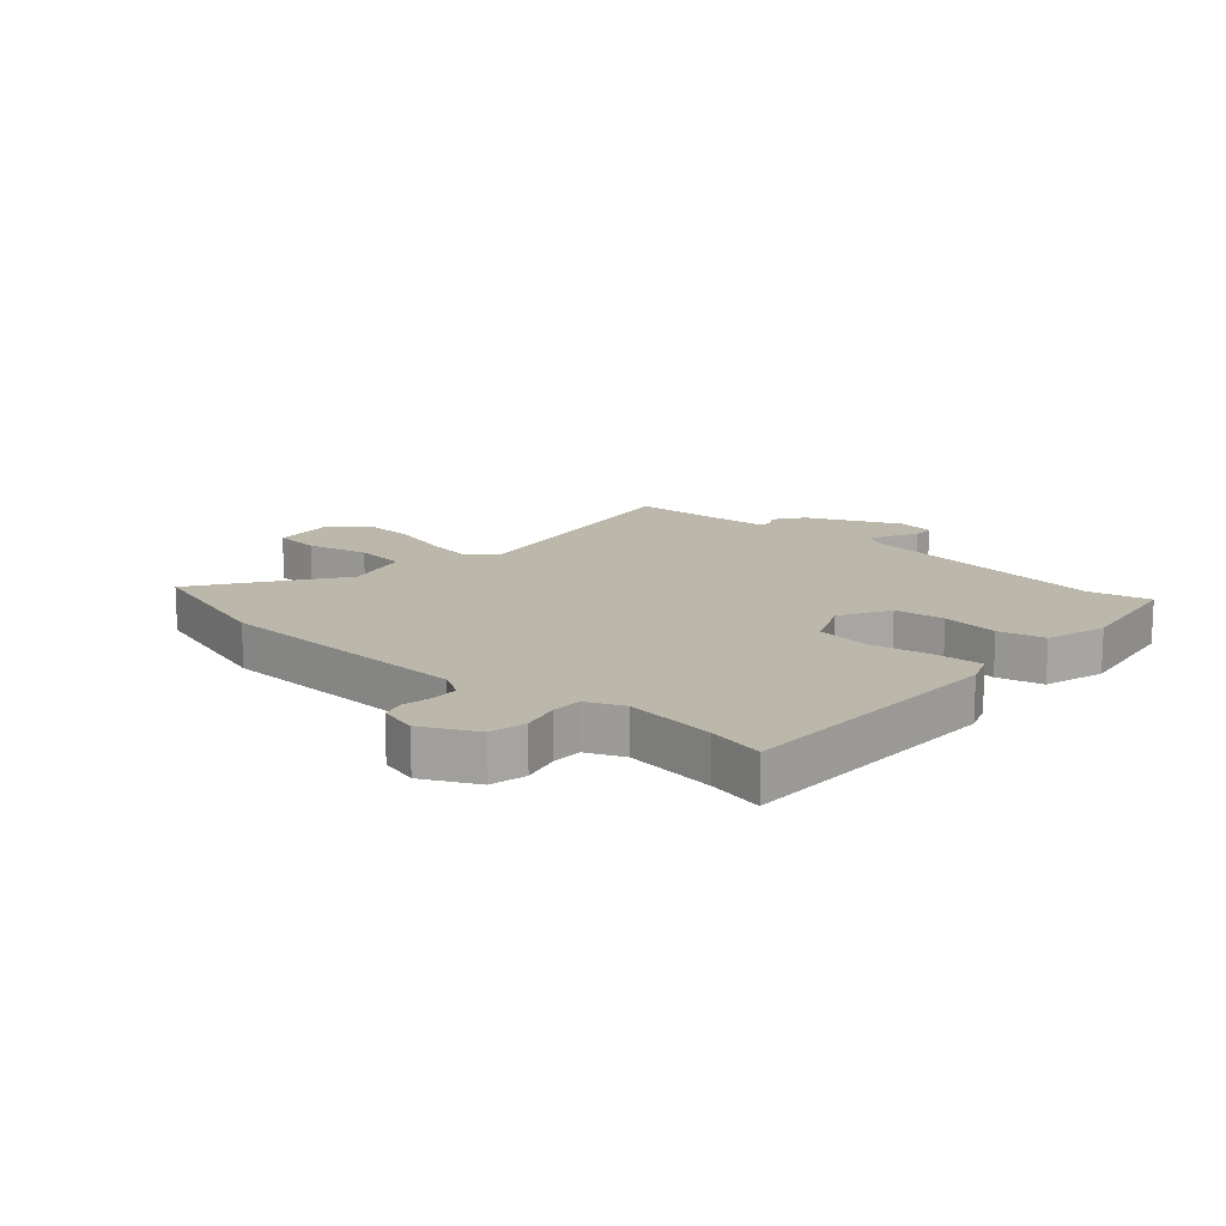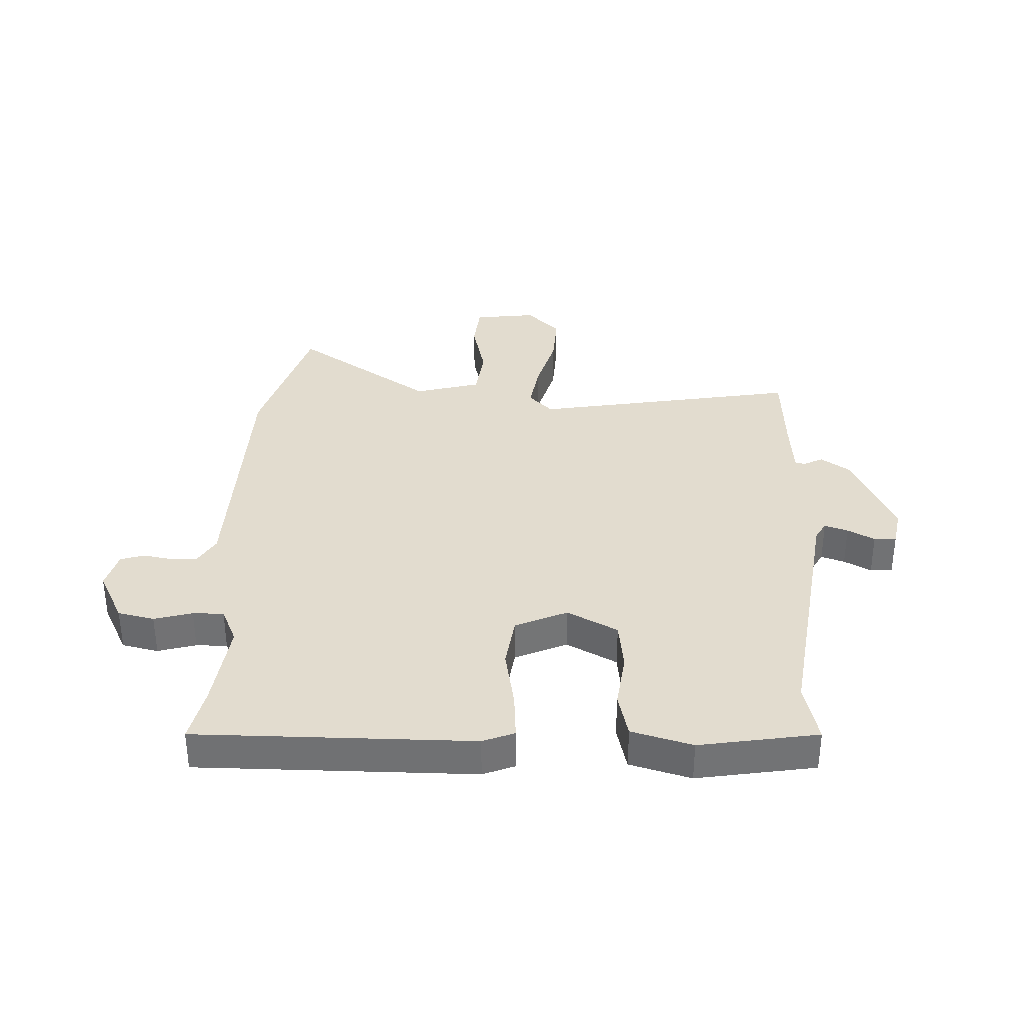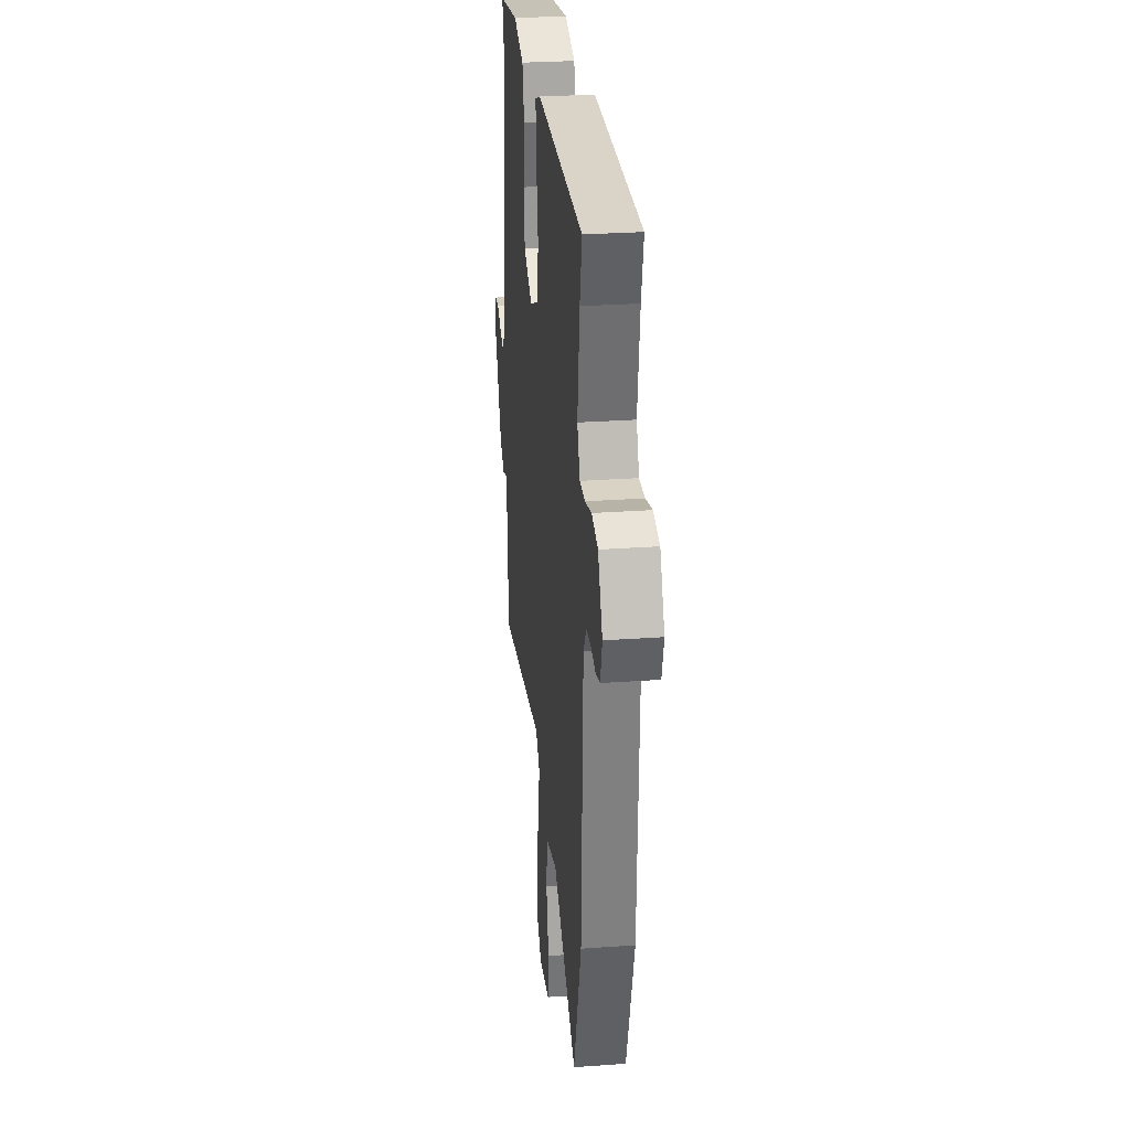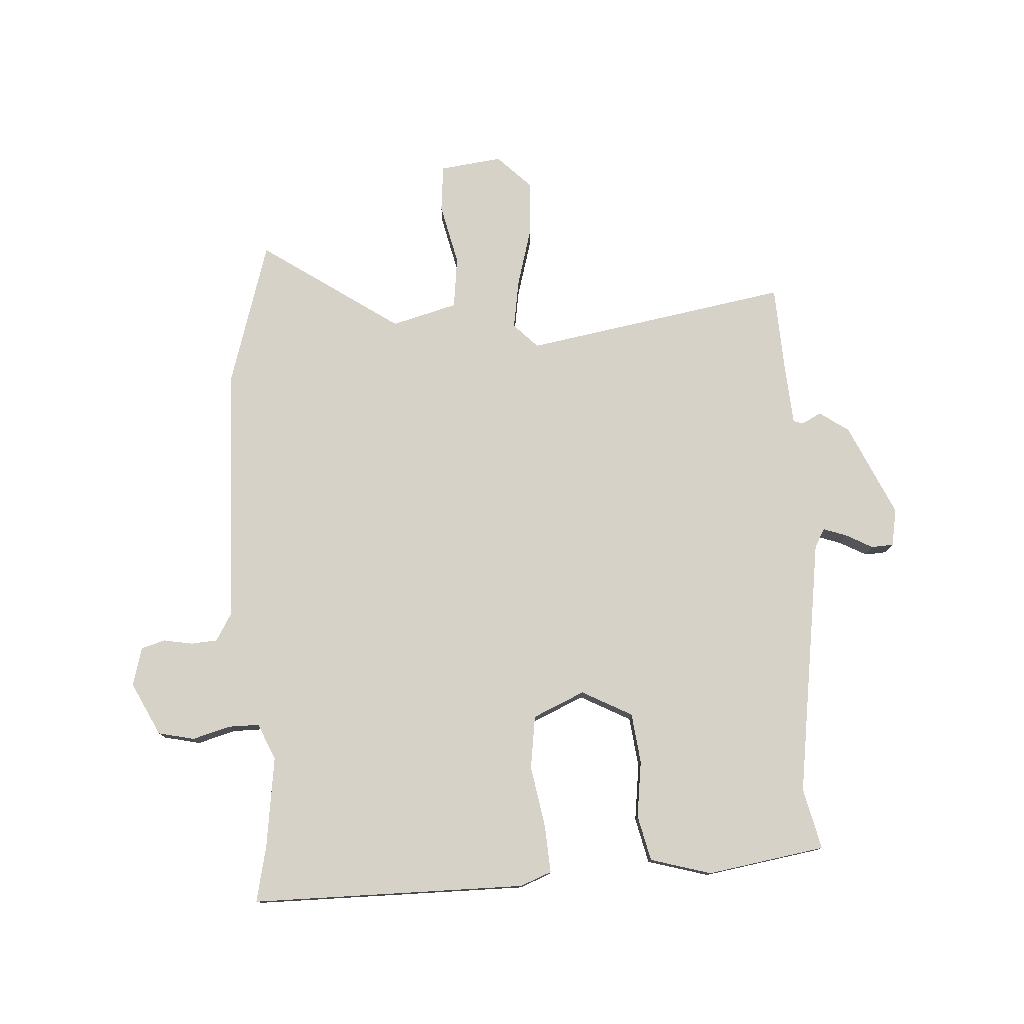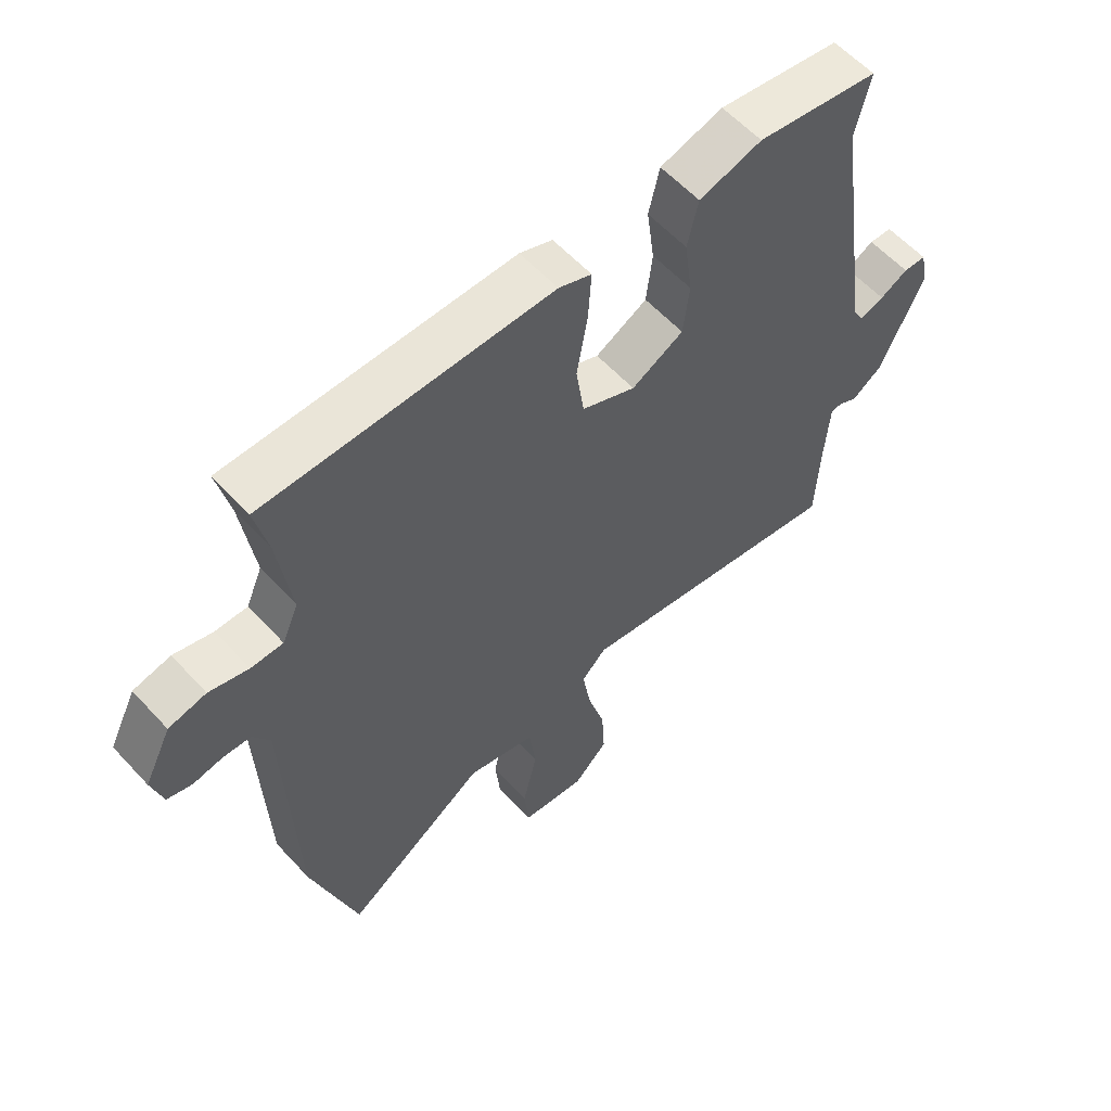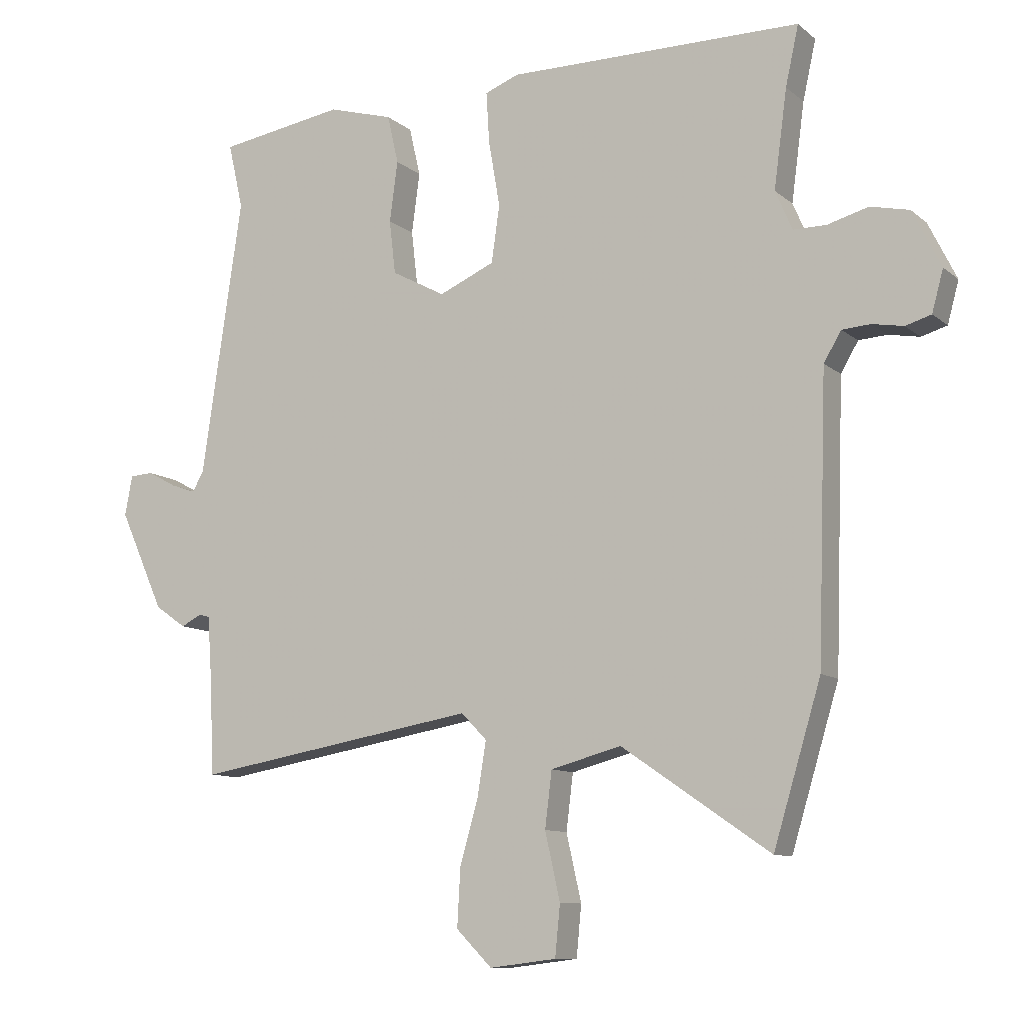
<metadata>
{"format":"obj","ext":"obj","renderer":"f3d","projection":"perspective","resolution":1024,"background":"white","views":[{"elev":14.3,"azim":-48.3,"up":"+Y"},{"elev":34.7,"azim":1.8,"up":"+Y"},{"elev":28.3,"azim":-96.2,"up":"+Z"},{"elev":77.5,"azim":-3.6,"up":"+Y"},{"elev":58.9,"azim":-42.2,"up":"+Z"},{"elev":-10.2,"azim":-152.0,"up":"+Z"}]}
</metadata>
<code>
v 0.502 0.07 0.509
v 0.478 0.07 0.404
v 0.543 0.07 -0.038
v 0.561 0.07 -0.07
v 0.601 0.07 -0.056
v 0.647 0.07 -0.031
v 0.685 0.07 -0.033
v 0.697 0.07 -0.097
v 0.625 0.07 -0.256
v 0.575 0.07 -0.291
v 0.542 0.07 -0.274
v 0.525 0.07 -0.279
v 0.518 0.07 -0.378
v 0.511 0.07 -0.533
v 0.056 0.07 -0.456
v 0.015 0.07 -0.498
v 0.029 0.07 -0.584
v 0.058 0.07 -0.686
v 0.063 0.07 -0.778
v 0.006 0.07 -0.835
v -0.101 0.07 -0.822
v -0.109 0.07 -0.741
v -0.085 0.07 -0.635
v -0.096 0.07 -0.546
v -0.209 0.07 -0.516
v -0.446 0.07 -0.678
v -0.522 0.07 -0.427
v -0.537 0.07 0.02
v -0.565 0.07 0.067
v -0.61 0.07 0.07
v -0.66 0.07 0.061
v -0.701 0.07 0.073
v -0.719 0.07 0.139
v -0.674 0.07 0.23
v -0.612 0.07 0.244
v -0.547 0.07 0.226
v -0.494 0.07 0.226
v -0.467 0.07 0.289
v -0.488 0.07 0.445
v -0.509 0.07 0.54
v -0.038 0.07 0.542
v 0.016 0.07 0.521
v 0.011 0.07 0.439
v -0.007 0.07 0.334
v 0.006 0.07 0.243
v 0.095 0.07 0.204
v 0.181 0.07 0.25
v 0.191 0.07 0.336
v 0.178 0.07 0.433
v 0.196 0.07 0.511
v 0.3 0.07 0.541
v 0.502 0 0.509
v 0.478 0 0.404
v 0.543 0 -0.038
v 0.561 0 -0.07
v 0.601 0 -0.056
v 0.647 0 -0.031
v 0.685 0 -0.033
v 0.697 0 -0.097
v 0.625 0 -0.256
v 0.575 0 -0.291
v 0.542 0 -0.274
v 0.525 0 -0.279
v 0.518 0 -0.378
v 0.511 0 -0.533
v 0.056 0 -0.456
v 0.015 0 -0.498
v 0.029 0 -0.584
v 0.058 0 -0.686
v 0.063 0 -0.778
v 0.006 0 -0.835
v -0.101 0 -0.822
v -0.109 0 -0.741
v -0.085 0 -0.635
v -0.096 0 -0.546
v -0.209 0 -0.516
v -0.446 0 -0.678
v -0.522 0 -0.427
v -0.537 0 0.02
v -0.565 0 0.067
v -0.61 0 0.07
v -0.66 0 0.061
v -0.701 0 0.073
v -0.719 0 0.139
v -0.674 0 0.23
v -0.612 0 0.244
v -0.547 0 0.226
v -0.494 0 0.226
v -0.467 0 0.289
v -0.488 0 0.445
v -0.509 0 0.54
v -0.038 0 0.542
v 0.016 0 0.521
v 0.011 0 0.439
v -0.007 0 0.334
v 0.006 0 0.243
v 0.095 0 0.204
v 0.181 0 0.25
v 0.191 0 0.336
v 0.178 0 0.433
v 0.196 0 0.511
v 0.3 0 0.541
f 51 1 2
f 50 51 2
f 49 50 2
f 48 49 2
f 47 48 2 3
f 46 47 3 4
f 45 46 4
f 42 43 44
f 41 42 44
f 40 41 44
f 39 40 44
f 38 39 44 45
f 37 38 45 4
f 34 35 36
f 33 34 36
f 32 33 36
f 31 32 36
f 30 31 36
f 29 30 36 37
f 28 29 37 4
f 25 26 27 28
f 24 25 28 4
f 21 22 23
f 20 21 23
f 19 20 23
f 18 19 23
f 17 18 23
f 16 17 23 24
f 15 16 24
f 13 14 15
f 12 13 15
f 9 10 11
f 8 9 11
f 7 8 11
f 6 7 11
f 5 6 11
f 5 11 12
f 15 24 4 5
f 5 12 15
f 53 52 102
f 53 102 101
f 53 101 100
f 53 100 99
f 54 53 99 98
f 55 54 98 97
f 55 97 96
f 95 94 93
f 95 93 92
f 95 92 91
f 95 91 90
f 96 95 90 89
f 55 96 89 88
f 87 86 85
f 87 85 84
f 87 84 83
f 87 83 82
f 87 82 81
f 88 87 81 80
f 55 88 80 79
f 79 78 77 76
f 55 79 76 75
f 74 73 72
f 74 72 71
f 74 71 70
f 74 70 69
f 74 69 68
f 75 74 68 67
f 75 67 66
f 66 65 64
f 66 64 63
f 62 61 60
f 62 60 59
f 62 59 58
f 62 58 57
f 62 57 56
f 63 62 56
f 56 55 75 66
f 66 63 56
f 1 52 53 2
f 2 53 54 3
f 3 54 55 4
f 4 55 56 5
f 5 56 57 6
f 6 57 58 7
f 7 58 59 8
f 8 59 60 9
f 9 60 61 10
f 10 61 62 11
f 11 62 63 12
f 12 63 64 13
f 13 64 65 14
f 14 65 66 15
f 15 66 67 16
f 16 67 68 17
f 17 68 69 18
f 18 69 70 19
f 19 70 71 20
f 20 71 72 21
f 21 72 73 22
f 22 73 74 23
f 23 74 75 24
f 24 75 76 25
f 25 76 77 26
f 26 77 78 27
f 27 78 79 28
f 28 79 80 29
f 29 80 81 30
f 30 81 82 31
f 31 82 83 32
f 32 83 84 33
f 33 84 85 34
f 34 85 86 35
f 35 86 87 36
f 36 87 88 37
f 37 88 89 38
f 38 89 90 39
f 39 90 91 40
f 40 91 92 41
f 41 92 93 42
f 42 93 94 43
f 43 94 95 44
f 44 95 96 45
f 45 96 97 46
f 46 97 98 47
f 47 98 99 48
f 48 99 100 49
f 49 100 101 50
f 50 101 102 51
f 51 102 52 1

</code>
